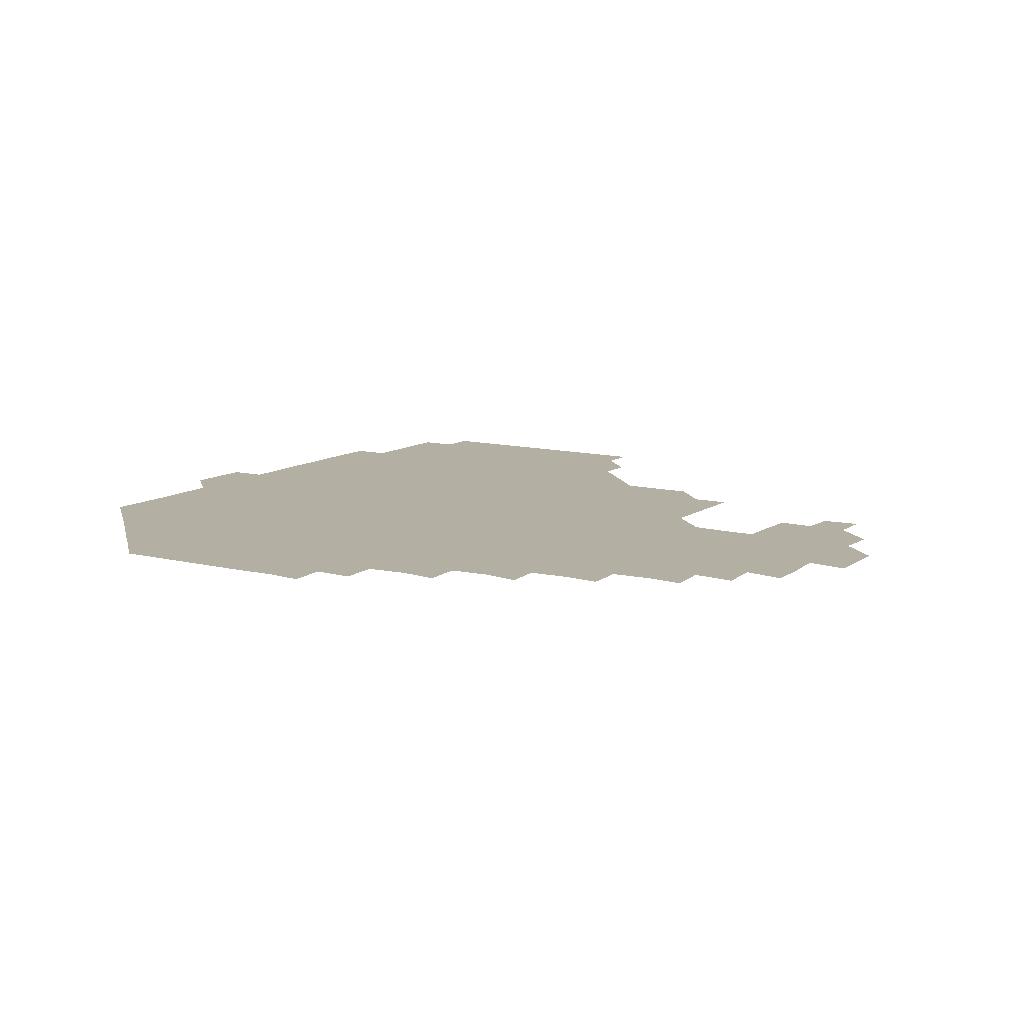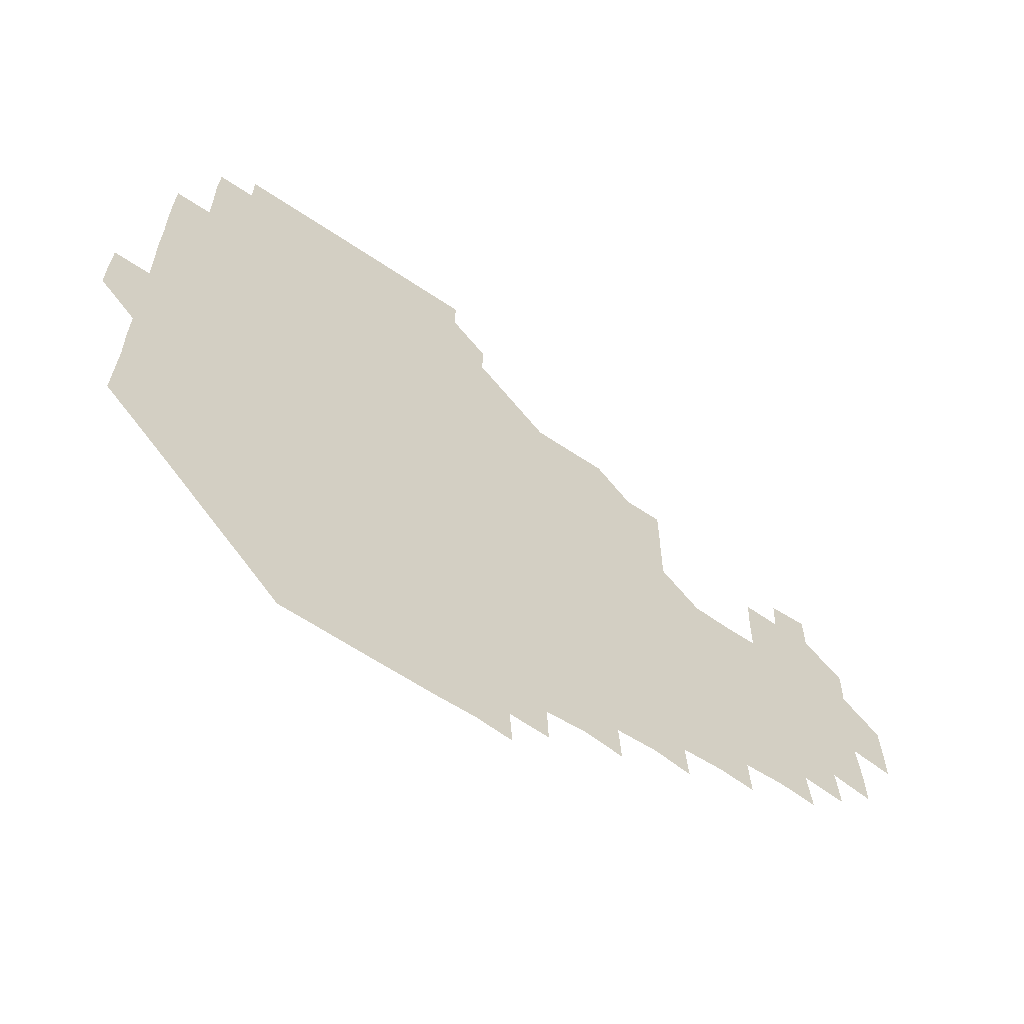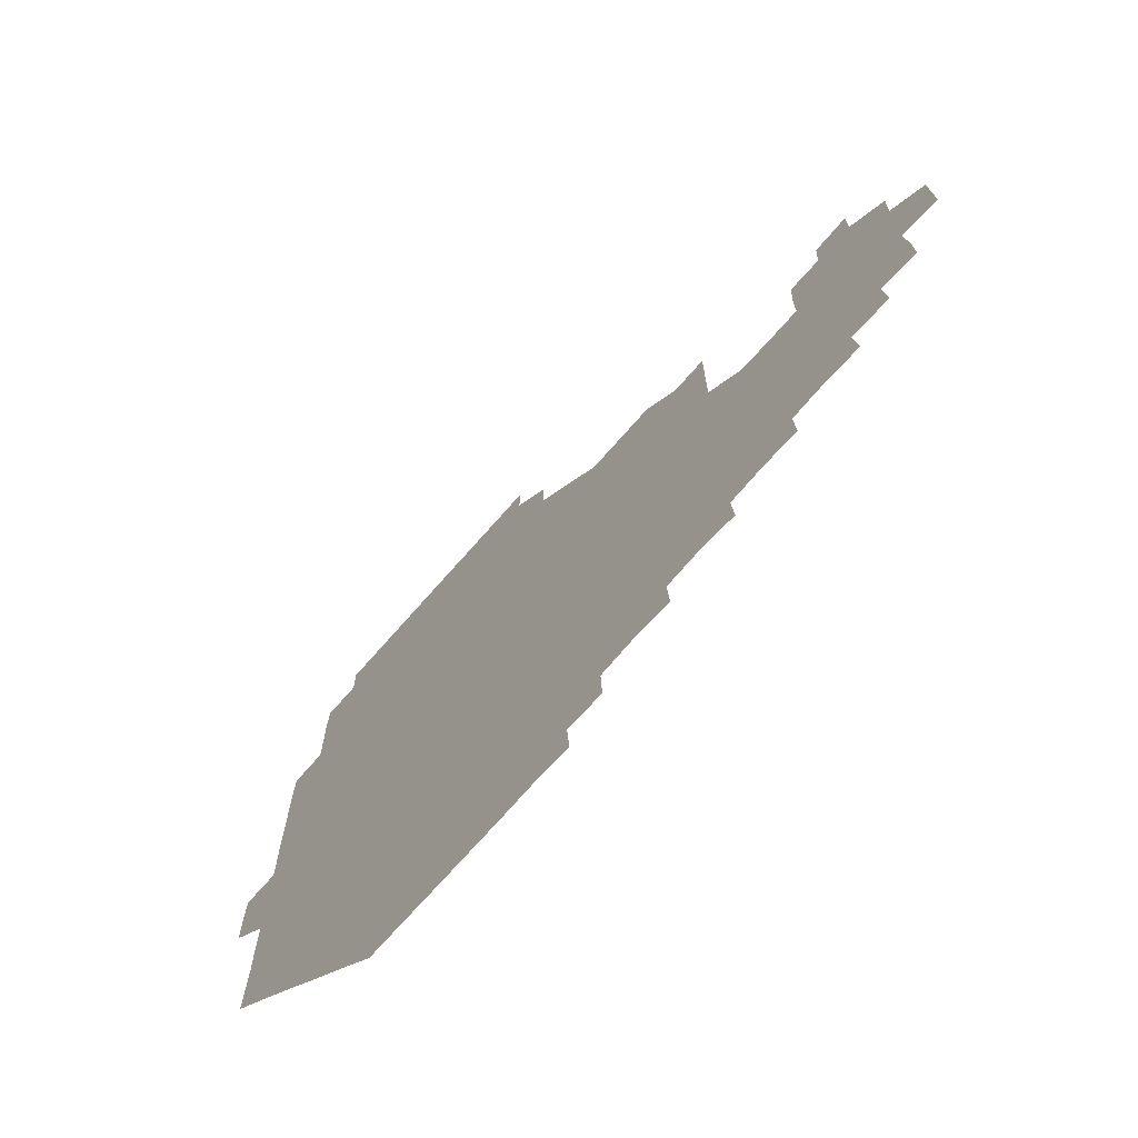
<metadata>
{"format":"obj","ext":"obj","renderer":"f3d","projection":"perspective","resolution":1024,"background":"white","views":[{"elev":11.2,"azim":32.0,"up":"+Z"},{"elev":-63.0,"azim":-34.3,"up":"+Y"},{"elev":-71.6,"azim":48.7,"up":"+Y"}]}
</metadata>
<code>
v 195.5 256.4 0
v 195.4 271 0
v 195.8 285.5 0
v 210.3 180.7 0
v 210.6 195.3 0
v 210.9 210.5 0
v 210.6 225.8 0
v 210.7 241.2 0
v 210.8 256 0
v 211 270.9 0
v 210.8 285.7 0
v 210.7 301 0
v 210.3 316.1 0
v 210.5 331 0
v 210.3 346.2 0
v 210.4 361.1 0
v 210.6 375.2 0
v 225.3 166.1 0
v 225.7 180.9 0
v 226.2 196.1 0
v 226.1 211 0
v 226.7 226.2 0
v 226.7 241.1 0
v 226.1 256 0
v 226.3 271 0
v 226.2 286 0
v 226.2 301 0
v 226.3 316 0
v 226 331 0
v 226.1 346 0
v 226.2 360.8 0
v 225.6 375.4 0
v 225.7 390.6 0
v 225.4 405.8 0
v 226 420.3 0
v 240.4 151.2 0
v 240.5 165.9 0
v 241 181 0
v 240.9 196 0
v 241 211 0
v 241 226 0
v 241.8 241.1 0
v 241.1 256 0
v 241 271 0
v 240.9 286 0
v 241.5 301 0
v 241.1 316 0
v 241 331 0
v 241.3 346 0
v 241.3 361 0
v 241 376 0
v 241.2 391 0
v 241.1 405.9 0
v 241.1 420.5 0
v 241 435.5 0
v 255.5 135.8 0
v 256.1 151 0
v 256.2 166.1 0
v 256 181 0
v 256.2 196.1 0
v 256.1 211 0
v 256 226 0
v 256.3 241 0
v 256.2 256 0
v 256.1 271 0
v 256.2 286 0
v 255.9 301 0
v 256 316 0
v 256.3 331.1 0
v 256.2 346 0
v 256.3 361 0
v 256.1 376 0
v 256 391 0
v 256.1 406.1 0
v 256.2 421 0
v 256.4 435.6 0
v 271 120.4 0
v 271.5 136.4 0
v 271.3 151.2 0
v 271.1 166.1 0
v 271.3 181.1 0
v 271 196 0
v 271.2 211.1 0
v 271.1 226 0
v 271.2 241 0
v 271 256 0
v 271 271 0
v 270.9 286 0
v 271 301 0
v 271 316 0
v 271.1 331 0
v 271 346 0
v 270.8 361 0
v 271.1 376.1 0
v 270.9 391 0
v 271.3 406.1 0
v 271 421 0
v 271.5 435.8 0
v 285.7 105.4 0
v 286.3 121.4 0
v 286.3 136.3 0
v 286.1 151.1 0
v 286.3 166.2 0
v 286.1 181.1 0
v 286.2 196.1 0
v 286.1 211 0
v 286.2 226 0
v 286 241 0
v 286 256 0
v 285.9 271 0
v 286.1 286 0
v 286 301 0
v 286 316 0
v 286 331 0
v 286 346 0
v 286.1 361.1 0
v 286 376.1 0
v 286.1 391.1 0
v 286 406.1 0
v 286.1 421.1 0
v 286.3 435.9 0
v 300.7 105.5 0
v 301.2 121.7 0
v 301.2 136.4 0
v 301.1 151.1 0
v 301.1 166.1 0
v 301.2 181.1 0
v 300.9 196 0
v 301.2 211.1 0
v 301.3 226 0
v 301.1 241 0
v 300.9 256 0
v 300.9 271 0
v 301 286 0
v 300.9 301 0
v 301.1 316 0
v 300.9 331 0
v 301 346.1 0
v 301 361 0
v 301 376 0
v 301 391.1 0
v 300.9 406 0
v 301.1 421.1 0
v 301.2 435.9 0
v 316 105.5 0
v 316 121.5 0
v 316 136.3 0
v 316.1 151.2 0
v 316.1 166.2 0
v 316.1 181.2 0
v 316.1 196.1 0
v 316.1 211.1 0
v 316.3 226.1 0
v 316.1 240.9 0
v 316.1 255.9 0
v 316 271 0
v 316 286 0
v 316 301 0
v 316 316 0
v 316 331 0
v 316 346 0
v 316 361 0
v 315.9 376 0
v 316 391.1 0
v 316 406.1 0
v 316 421 0
v 316.2 435.9 0
v 331.3 105.6 0
v 331 121.4 0
v 331 136.1 0
v 330.9 151.2 0
v 331 166.3 0
v 331 181.1 0
v 331 196.1 0
v 331 211 0
v 331.1 226.1 0
v 331.1 240.9 0
v 331.1 255.8 0
v 331 271 0
v 330.9 286.2 0
v 330.9 301.1 0
v 331 316 0
v 331 331.1 0
v 331 346.1 0
v 330.9 361 0
v 331 376 0
v 330.9 391.1 0
v 331 406 0
v 331 421 0
v 331.1 435.9 0
v 346.6 105.7 0
v 345.9 121.4 0
v 345.9 136.3 0
v 346 151 0
v 345.9 166.2 0
v 345.9 181.2 0
v 346 196.1 0
v 346 211.1 0
v 346 226 0
v 346 240.9 0
v 346 255.9 0
v 346 271 0
v 345.9 286.2 0
v 345.9 301.1 0
v 345.9 316 0
v 346 331 0
v 345.9 346.1 0
v 345.9 361 0
v 346 376 0
v 346 391 0
v 345.9 406.1 0
v 346.1 421.1 0
v 346.2 436 0
v 361.9 106.4 0
v 361 121.4 0
v 360.9 136.4 0
v 360.9 151.1 0
v 360.8 166.4 0
v 361 180.9 0
v 360.9 196.1 0
v 361 211.1 0
v 360.9 226.1 0
v 361 241 0
v 361 255.9 0
v 361 271 0
v 361 286 0
v 361 301 0
v 361 316 0
v 361 331.1 0
v 361 346 0
v 361 361 0
v 361 376 0
v 361.1 391 0
v 361.2 406.1 0
v 376.8 104.9 0
v 375.7 120.7 0
v 375.5 136.7 0
v 375.8 151.3 0
v 375.8 166.2 0
v 375.7 181.4 0
v 376 196 0
v 375.9 211.2 0
v 375.9 226.1 0
v 375.8 241 0
v 375.9 255.9 0
v 376 271 0
v 376 285.9 0
v 376 300.9 0
v 376 316 0
v 376 331.1 0
v 376 346 0
v 376 361 0
v 376.2 376 0
v 391.6 120 0
v 391.1 135.9 0
v 390.3 151.7 0
v 390.5 166.4 0
v 390.7 181.2 0
v 390.6 196.3 0
v 390.5 211.4 0
v 390.5 226.2 0
v 390.6 241 0
v 390.8 255.9 0
v 390.9 270.9 0
v 390.9 285.8 0
v 390.9 300.9 0
v 391 315.9 0
v 391 331 0
v 391 346 0
v 391.2 360.9 0
v 407.3 137.5 0
v 405.7 151.8 0
v 405.6 166.1 0
v 405.9 181.1 0
v 405.6 196.2 0
v 405.6 211.2 0
v 406 226 0
v 405.7 241.1 0
v 405.6 256 0
v 405.7 270.9 0
v 405.9 285.9 0
v 405.8 300.9 0
v 405.9 316 0
v 405.9 330.9 0
v 405.9 345.9 0
v 406.3 360.9 0
v 422.6 135.4 0
v 421.7 151.7 0
v 420.1 166.5 0
v 420.9 180.9 0
v 420.7 196.2 0
v 420.1 211.5 0
v 420.7 226 0
v 420.7 241 0
v 420.8 256 0
v 420.8 271 0
v 420.6 285.9 0
v 420.6 300.8 0
v 420.9 316 0
v 420.7 330.8 0
v 420.8 345.8 0
v 421.5 361 0
v 437.9 152.8 0
v 436.5 166.3 0
v 436.3 180.8 0
v 436.1 196 0
v 435.1 211.6 0
v 435.2 226.2 0
v 435.2 241.1 0
v 435.7 256 0
v 435.6 271 0
v 435.3 286 0
v 435.7 300.8 0
v 435.8 315.9 0
v 435.7 330.9 0
v 436.3 345.7 0
v 452.7 150.2 0
v 451.7 165.5 0
v 451 180.8 0
v 451.5 195.5 0
v 450.8 211.3 0
v 450.2 226.3 0
v 450.4 241.1 0
v 450.8 256.1 0
v 450.3 271.2 0
v 450.7 286 0
v 451.4 299.9 0
v 451.4 316.2 0
v 451.5 331.5 0
v 451.4 346 0
v 467.7 166.6 0
v 466.2 181.2 0
v 465.8 196.2 0
v 466.3 210.7 0
v 465.5 226.3 0
v 465.1 241.1 0
v 465.9 255.8 0
v 466.2 270.7 0
v 467.2 284.9 0
v 482.2 165.4 0
v 481.5 181.3 0
v 480.7 196.4 0
v 479.9 212 0
v 479.9 226.6 0
v 479.6 241.5 0
v 479.7 255.8 0
v 479.9 270.2 0
v 481.5 283.9 0
v 497.4 182.3 0
v 496 196.6 0
v 495.8 211.7 0
v 495.1 226.4 0
v 495.2 241.3 0
v 494.9 256.1 0
v 495 270.2 0
v 495.5 284 0
v 495.5 299.6 0
v 496.2 315.1 0
v 512.3 180.8 0
v 510.8 197.8 0
v 511.2 211.4 0
v 510.1 226.3 0
v 510.1 240.9 0
v 510.4 256 0
v 510.6 271.1 0
v 510.1 285.9 0
v 510.1 300.4 0
v 510.5 314.6 0
v 511.3 329.4 0
v 527.8 196.1 0
v 526.7 213.4 0
v 526 226.5 0
v 525.6 241.1 0
v 525.6 256 0
v 525.5 270.9 0
v 525.4 285.9 0
v 526.1 300.8 0
v 526.6 314.5 0
v 526.6 330.7 0
v 542.8 210.5 0
v 542.8 224.9 0
v 541.3 243.5 0
v 541 256.1 0
v 541 270.1 0
v 541.9 283.6 0
v 542.5 300.3 0
v 557.8 241.1 0
v 557.7 255.1 0
v 557.3 269.7 0
f 8 9 1
f 1 9 2
f 9 10 2
f 2 10 3
f 10 11 3
f 18 19 4
f 4 19 5
f 19 20 5
f 5 20 6
f 20 21 6
f 6 21 7
f 21 22 7
f 7 22 8
f 22 23 8
f 8 23 9
f 23 24 9
f 9 24 10
f 24 25 10
f 10 25 11
f 25 26 11
f 11 26 12
f 26 27 12
f 12 27 13
f 27 28 13
f 13 28 14
f 28 29 14
f 14 29 15
f 29 30 15
f 15 30 16
f 30 31 16
f 16 31 17
f 31 32 17
f 36 37 18
f 18 37 19
f 37 38 19
f 19 38 20
f 38 39 20
f 20 39 21
f 39 40 21
f 21 40 22
f 40 41 22
f 22 41 23
f 41 42 23
f 23 42 24
f 42 43 24
f 24 43 25
f 43 44 25
f 25 44 26
f 44 45 26
f 26 45 27
f 45 46 27
f 27 46 28
f 46 47 28
f 28 47 29
f 47 48 29
f 29 48 30
f 48 49 30
f 30 49 31
f 49 50 31
f 31 50 32
f 50 51 32
f 32 51 33
f 51 52 33
f 33 52 34
f 52 53 34
f 34 53 35
f 53 54 35
f 56 57 36
f 36 57 37
f 57 58 37
f 37 58 38
f 58 59 38
f 38 59 39
f 59 60 39
f 39 60 40
f 60 61 40
f 40 61 41
f 61 62 41
f 41 62 42
f 62 63 42
f 42 63 43
f 63 64 43
f 43 64 44
f 64 65 44
f 44 65 45
f 65 66 45
f 45 66 46
f 66 67 46
f 46 67 47
f 67 68 47
f 47 68 48
f 68 69 48
f 48 69 49
f 69 70 49
f 49 70 50
f 70 71 50
f 50 71 51
f 71 72 51
f 51 72 52
f 72 73 52
f 52 73 53
f 73 74 53
f 53 74 54
f 74 75 54
f 54 75 55
f 75 76 55
f 77 78 56
f 56 78 57
f 78 79 57
f 57 79 58
f 79 80 58
f 58 80 59
f 80 81 59
f 59 81 60
f 81 82 60
f 60 82 61
f 82 83 61
f 61 83 62
f 83 84 62
f 62 84 63
f 84 85 63
f 63 85 64
f 85 86 64
f 64 86 65
f 86 87 65
f 65 87 66
f 87 88 66
f 66 88 67
f 88 89 67
f 67 89 68
f 89 90 68
f 68 90 69
f 90 91 69
f 69 91 70
f 91 92 70
f 70 92 71
f 92 93 71
f 71 93 72
f 93 94 72
f 72 94 73
f 94 95 73
f 73 95 74
f 95 96 74
f 74 96 75
f 96 97 75
f 75 97 76
f 97 98 76
f 99 100 77
f 77 100 78
f 100 101 78
f 78 101 79
f 101 102 79
f 79 102 80
f 102 103 80
f 80 103 81
f 103 104 81
f 81 104 82
f 104 105 82
f 82 105 83
f 105 106 83
f 83 106 84
f 106 107 84
f 84 107 85
f 107 108 85
f 85 108 86
f 108 109 86
f 86 109 87
f 109 110 87
f 87 110 88
f 110 111 88
f 88 111 89
f 111 112 89
f 89 112 90
f 112 113 90
f 90 113 91
f 113 114 91
f 91 114 92
f 114 115 92
f 92 115 93
f 115 116 93
f 93 116 94
f 116 117 94
f 94 117 95
f 117 118 95
f 95 118 96
f 118 119 96
f 96 119 97
f 119 120 97
f 97 120 98
f 120 121 98
f 99 122 100
f 122 123 100
f 100 123 101
f 123 124 101
f 101 124 102
f 124 125 102
f 102 125 103
f 125 126 103
f 103 126 104
f 126 127 104
f 104 127 105
f 127 128 105
f 105 128 106
f 128 129 106
f 106 129 107
f 129 130 107
f 107 130 108
f 130 131 108
f 108 131 109
f 131 132 109
f 109 132 110
f 132 133 110
f 110 133 111
f 133 134 111
f 111 134 112
f 134 135 112
f 112 135 113
f 135 136 113
f 113 136 114
f 136 137 114
f 114 137 115
f 137 138 115
f 115 138 116
f 138 139 116
f 116 139 117
f 139 140 117
f 117 140 118
f 140 141 118
f 118 141 119
f 141 142 119
f 119 142 120
f 142 143 120
f 120 143 121
f 143 144 121
f 122 145 123
f 145 146 123
f 123 146 124
f 146 147 124
f 124 147 125
f 147 148 125
f 125 148 126
f 148 149 126
f 126 149 127
f 149 150 127
f 127 150 128
f 150 151 128
f 128 151 129
f 151 152 129
f 129 152 130
f 152 153 130
f 130 153 131
f 153 154 131
f 131 154 132
f 154 155 132
f 132 155 133
f 155 156 133
f 133 156 134
f 156 157 134
f 134 157 135
f 157 158 135
f 135 158 136
f 158 159 136
f 136 159 137
f 159 160 137
f 137 160 138
f 160 161 138
f 138 161 139
f 161 162 139
f 139 162 140
f 162 163 140
f 140 163 141
f 163 164 141
f 141 164 142
f 164 165 142
f 142 165 143
f 165 166 143
f 143 166 144
f 166 167 144
f 145 168 146
f 168 169 146
f 146 169 147
f 169 170 147
f 147 170 148
f 170 171 148
f 148 171 149
f 171 172 149
f 149 172 150
f 172 173 150
f 150 173 151
f 173 174 151
f 151 174 152
f 174 175 152
f 152 175 153
f 175 176 153
f 153 176 154
f 176 177 154
f 154 177 155
f 177 178 155
f 155 178 156
f 178 179 156
f 156 179 157
f 179 180 157
f 157 180 158
f 180 181 158
f 158 181 159
f 181 182 159
f 159 182 160
f 182 183 160
f 160 183 161
f 183 184 161
f 161 184 162
f 184 185 162
f 162 185 163
f 185 186 163
f 163 186 164
f 186 187 164
f 164 187 165
f 187 188 165
f 165 188 166
f 188 189 166
f 166 189 167
f 189 190 167
f 168 191 169
f 191 192 169
f 169 192 170
f 192 193 170
f 170 193 171
f 193 194 171
f 171 194 172
f 194 195 172
f 172 195 173
f 195 196 173
f 173 196 174
f 196 197 174
f 174 197 175
f 197 198 175
f 175 198 176
f 198 199 176
f 176 199 177
f 199 200 177
f 177 200 178
f 200 201 178
f 178 201 179
f 201 202 179
f 179 202 180
f 202 203 180
f 180 203 181
f 203 204 181
f 181 204 182
f 204 205 182
f 182 205 183
f 205 206 183
f 183 206 184
f 206 207 184
f 184 207 185
f 207 208 185
f 185 208 186
f 208 209 186
f 186 209 187
f 209 210 187
f 187 210 188
f 210 211 188
f 188 211 189
f 211 212 189
f 189 212 190
f 212 213 190
f 191 214 192
f 214 215 192
f 192 215 193
f 215 216 193
f 193 216 194
f 216 217 194
f 194 217 195
f 217 218 195
f 195 218 196
f 218 219 196
f 196 219 197
f 219 220 197
f 197 220 198
f 220 221 198
f 198 221 199
f 221 222 199
f 199 222 200
f 222 223 200
f 200 223 201
f 223 224 201
f 201 224 202
f 224 225 202
f 202 225 203
f 225 226 203
f 203 226 204
f 226 227 204
f 204 227 205
f 227 228 205
f 205 228 206
f 228 229 206
f 206 229 207
f 229 230 207
f 207 230 208
f 230 231 208
f 208 231 209
f 231 232 209
f 209 232 210
f 232 233 210
f 210 233 211
f 233 234 211
f 211 234 212
f 214 235 215
f 235 236 215
f 215 236 216
f 236 237 216
f 216 237 217
f 237 238 217
f 217 238 218
f 238 239 218
f 218 239 219
f 239 240 219
f 219 240 220
f 240 241 220
f 220 241 221
f 241 242 221
f 221 242 222
f 242 243 222
f 222 243 223
f 243 244 223
f 223 244 224
f 244 245 224
f 224 245 225
f 245 246 225
f 225 246 226
f 246 247 226
f 226 247 227
f 247 248 227
f 227 248 228
f 248 249 228
f 228 249 229
f 249 250 229
f 229 250 230
f 250 251 230
f 230 251 231
f 251 252 231
f 231 252 232
f 252 253 232
f 232 253 233
f 236 254 237
f 254 255 237
f 237 255 238
f 255 256 238
f 238 256 239
f 256 257 239
f 239 257 240
f 257 258 240
f 240 258 241
f 258 259 241
f 241 259 242
f 259 260 242
f 242 260 243
f 260 261 243
f 243 261 244
f 261 262 244
f 244 262 245
f 262 263 245
f 245 263 246
f 263 264 246
f 246 264 247
f 264 265 247
f 247 265 248
f 265 266 248
f 248 266 249
f 266 267 249
f 249 267 250
f 267 268 250
f 250 268 251
f 268 269 251
f 251 269 252
f 269 270 252
f 252 270 253
f 255 271 256
f 271 272 256
f 256 272 257
f 272 273 257
f 257 273 258
f 273 274 258
f 258 274 259
f 274 275 259
f 259 275 260
f 275 276 260
f 260 276 261
f 276 277 261
f 261 277 262
f 277 278 262
f 262 278 263
f 278 279 263
f 263 279 264
f 279 280 264
f 264 280 265
f 280 281 265
f 265 281 266
f 281 282 266
f 266 282 267
f 282 283 267
f 267 283 268
f 283 284 268
f 268 284 269
f 284 285 269
f 269 285 270
f 285 286 270
f 271 287 272
f 287 288 272
f 272 288 273
f 288 289 273
f 273 289 274
f 289 290 274
f 274 290 275
f 290 291 275
f 275 291 276
f 291 292 276
f 276 292 277
f 292 293 277
f 277 293 278
f 293 294 278
f 278 294 279
f 294 295 279
f 279 295 280
f 295 296 280
f 280 296 281
f 296 297 281
f 281 297 282
f 297 298 282
f 282 298 283
f 298 299 283
f 283 299 284
f 299 300 284
f 284 300 285
f 300 301 285
f 285 301 286
f 301 302 286
f 288 303 289
f 303 304 289
f 289 304 290
f 304 305 290
f 290 305 291
f 305 306 291
f 291 306 292
f 306 307 292
f 292 307 293
f 307 308 293
f 293 308 294
f 308 309 294
f 294 309 295
f 309 310 295
f 295 310 296
f 310 311 296
f 296 311 297
f 311 312 297
f 297 312 298
f 312 313 298
f 298 313 299
f 313 314 299
f 299 314 300
f 314 315 300
f 300 315 301
f 315 316 301
f 301 316 302
f 303 317 304
f 317 318 304
f 304 318 305
f 318 319 305
f 305 319 306
f 319 320 306
f 306 320 307
f 320 321 307
f 307 321 308
f 321 322 308
f 308 322 309
f 322 323 309
f 309 323 310
f 323 324 310
f 310 324 311
f 324 325 311
f 311 325 312
f 325 326 312
f 312 326 313
f 326 327 313
f 313 327 314
f 327 328 314
f 314 328 315
f 328 329 315
f 315 329 316
f 329 330 316
f 318 331 319
f 331 332 319
f 319 332 320
f 332 333 320
f 320 333 321
f 333 334 321
f 321 334 322
f 334 335 322
f 322 335 323
f 335 336 323
f 323 336 324
f 336 337 324
f 324 337 325
f 337 338 325
f 325 338 326
f 338 339 326
f 326 339 327
f 331 340 332
f 340 341 332
f 332 341 333
f 341 342 333
f 333 342 334
f 342 343 334
f 334 343 335
f 343 344 335
f 335 344 336
f 344 345 336
f 336 345 337
f 345 346 337
f 337 346 338
f 346 347 338
f 338 347 339
f 347 348 339
f 341 349 342
f 349 350 342
f 342 350 343
f 350 351 343
f 343 351 344
f 351 352 344
f 344 352 345
f 352 353 345
f 345 353 346
f 353 354 346
f 346 354 347
f 354 355 347
f 347 355 348
f 355 356 348
f 349 359 350
f 359 360 350
f 350 360 351
f 360 361 351
f 351 361 352
f 361 362 352
f 352 362 353
f 362 363 353
f 353 363 354
f 363 364 354
f 354 364 355
f 364 365 355
f 355 365 356
f 365 366 356
f 356 366 357
f 366 367 357
f 357 367 358
f 367 368 358
f 360 370 361
f 370 371 361
f 361 371 362
f 371 372 362
f 362 372 363
f 372 373 363
f 363 373 364
f 373 374 364
f 364 374 365
f 374 375 365
f 365 375 366
f 375 376 366
f 366 376 367
f 376 377 367
f 367 377 368
f 377 378 368
f 368 378 369
f 378 379 369
f 371 380 372
f 380 381 372
f 372 381 373
f 381 382 373
f 373 382 374
f 382 383 374
f 374 383 375
f 383 384 375
f 375 384 376
f 384 385 376
f 376 385 377
f 385 386 377
f 377 386 378
f 382 387 383
f 387 388 383
f 383 388 384
f 388 389 384
f 384 389 385

</code>
